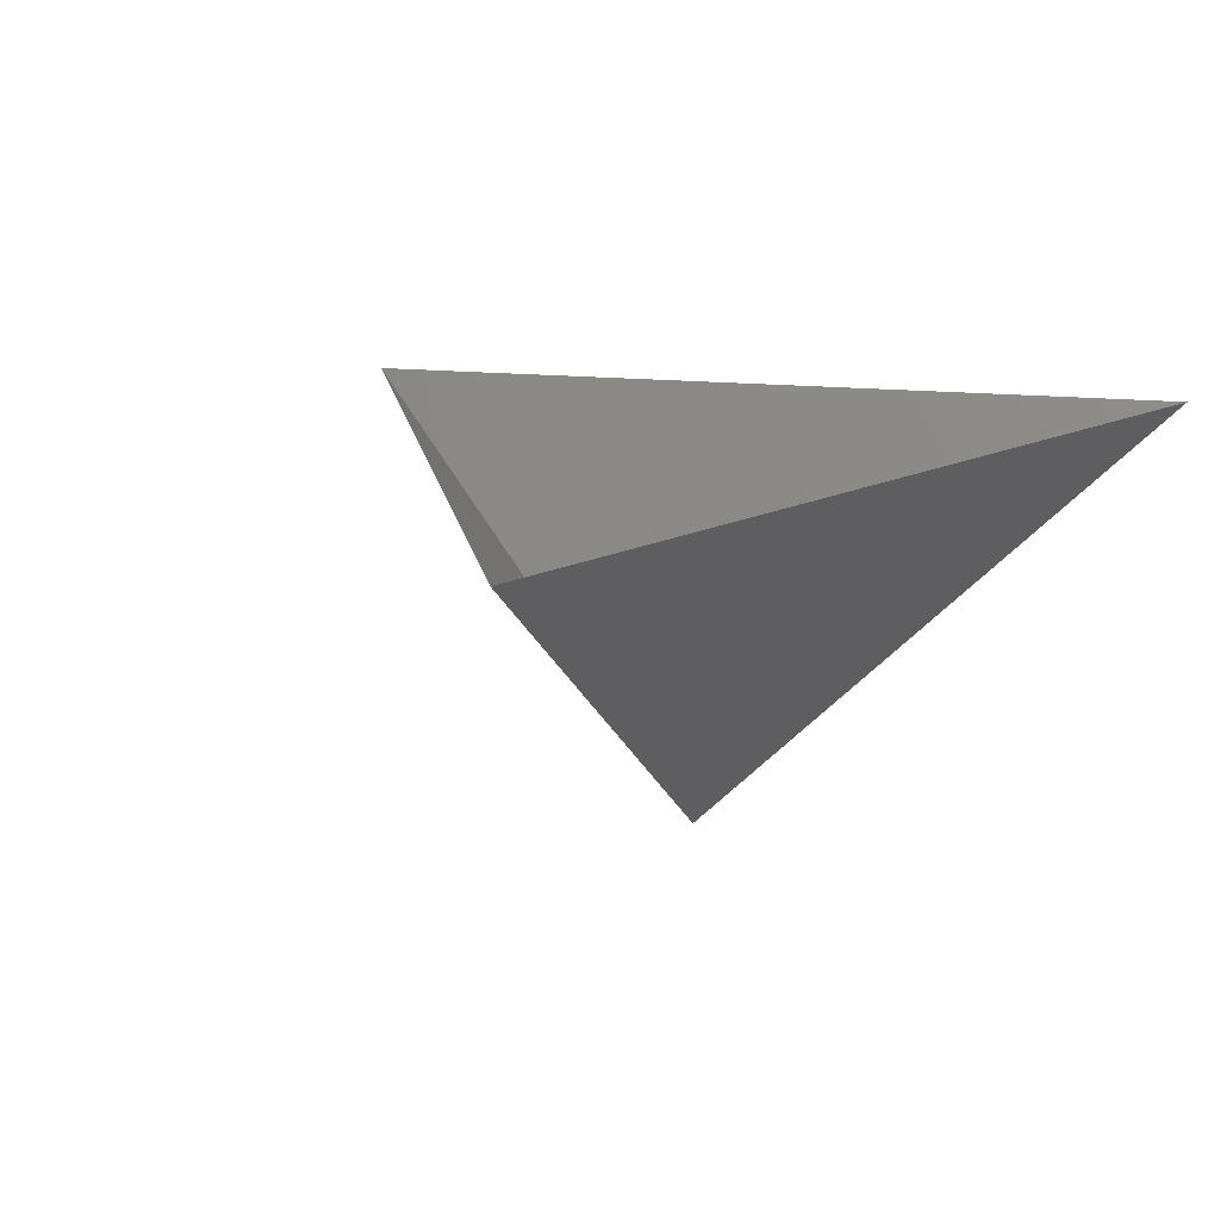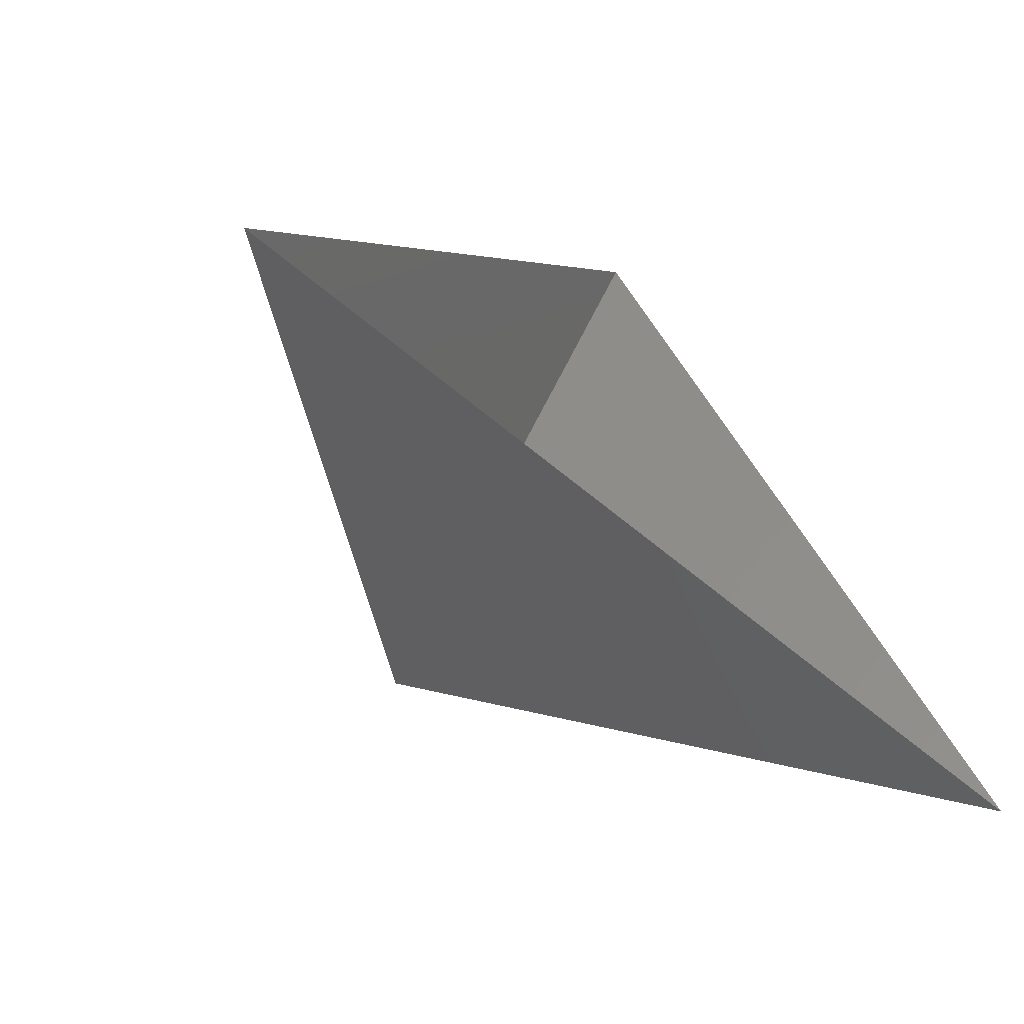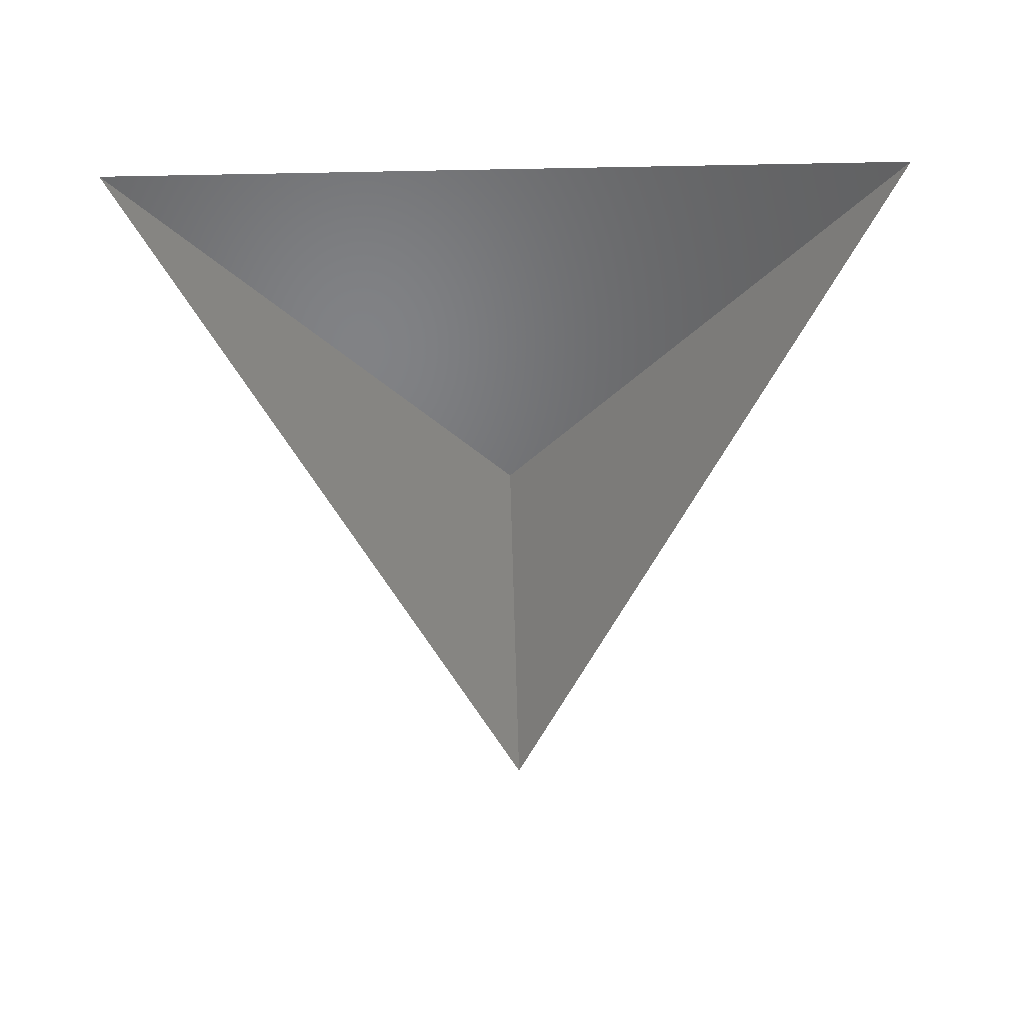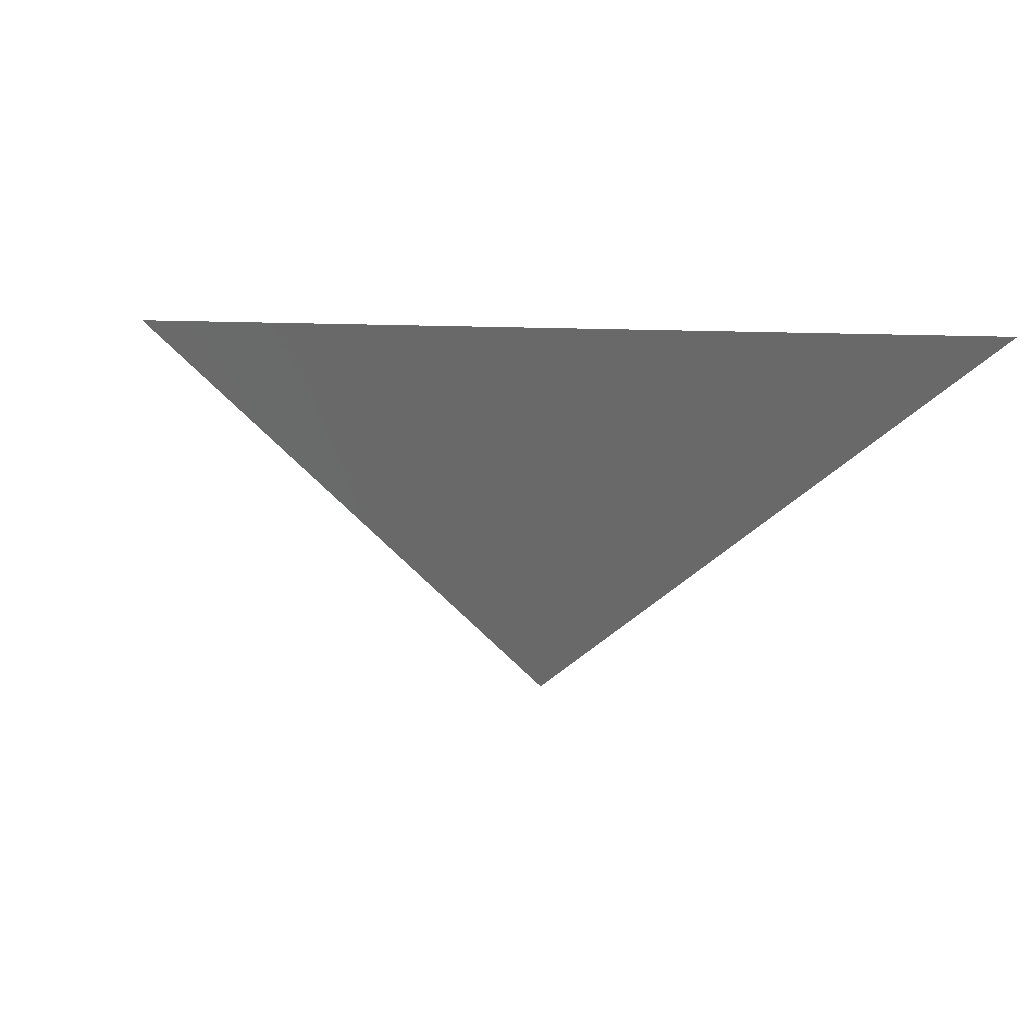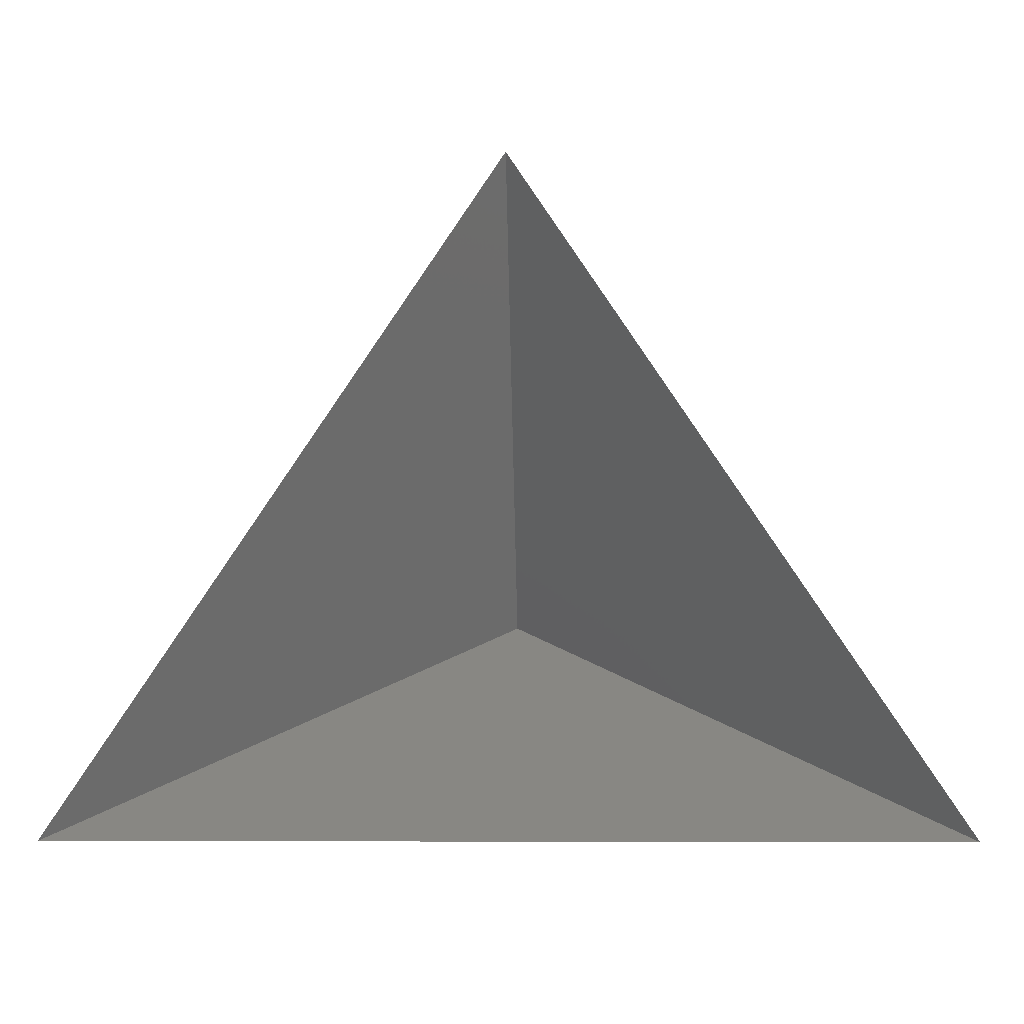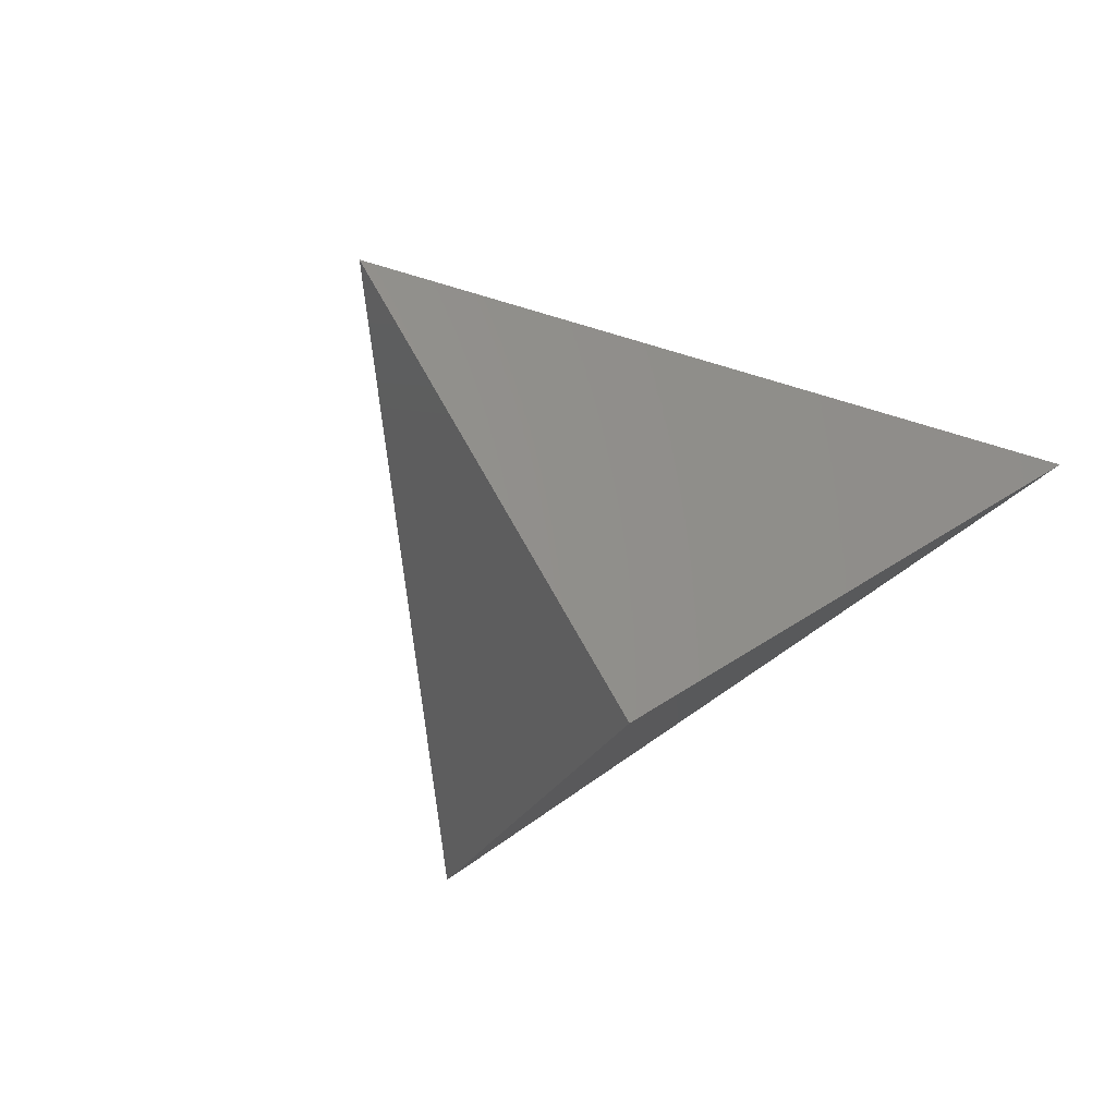
<metadata>
{"format":"stl","ext":"stl","renderer":"f3d","projection":"perspective","resolution":1024,"background":"white","views":[{"elev":17.0,"azim":-44.4,"up":"+Z"},{"elev":-63.2,"azim":-40.3,"up":"+Y"},{"elev":71.1,"azim":178.8,"up":"+Z"},{"elev":1.5,"azim":-16.1,"up":"+Z"},{"elev":-6.4,"azim":1.9,"up":"+Y"},{"elev":-62.7,"azim":-141.0,"up":"+Z"}]}
</metadata>
<code>
# stl→obj: 4 verts, 3 faces
v -5 -17 17.7
v 7 -17 17.7
v 1 -14 12.7
v 1 -8 17.7
f 1 2 3
f 2 4 3
f 4 1 3

</code>
